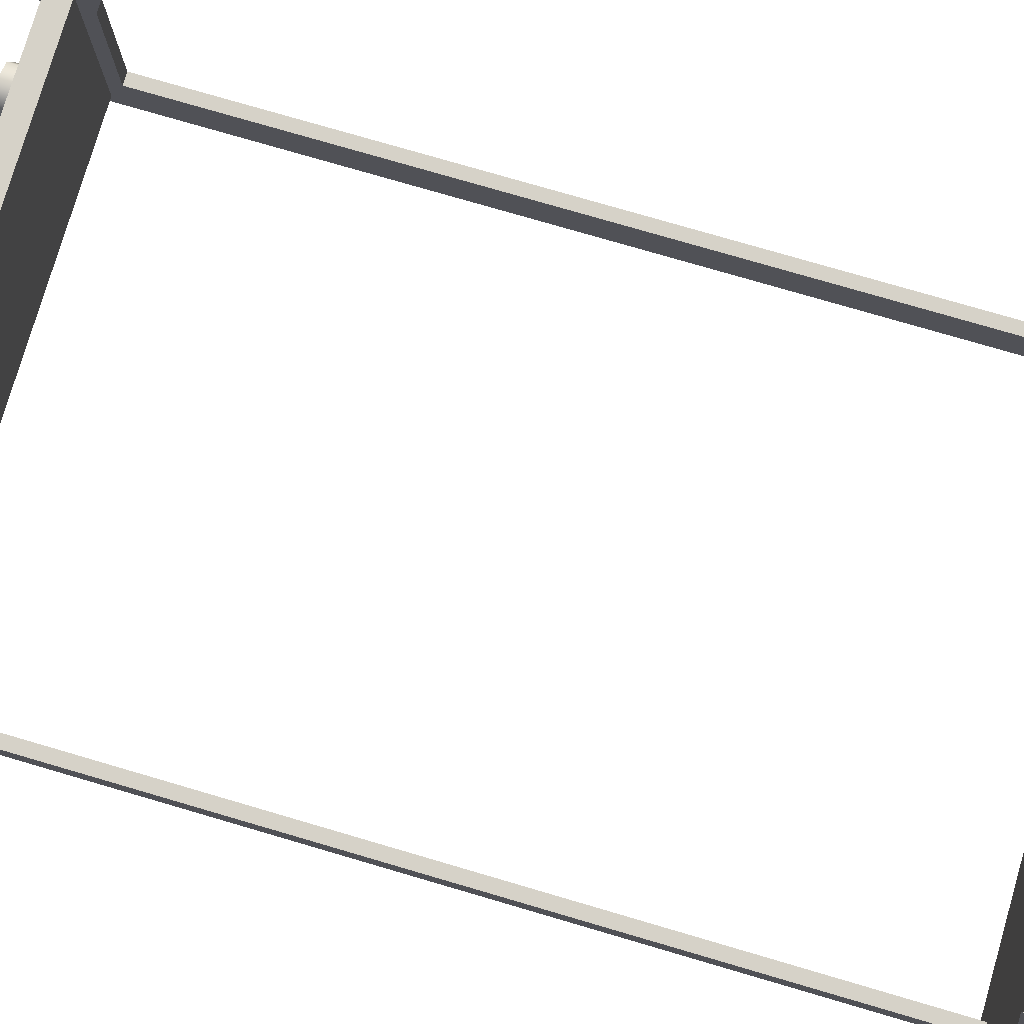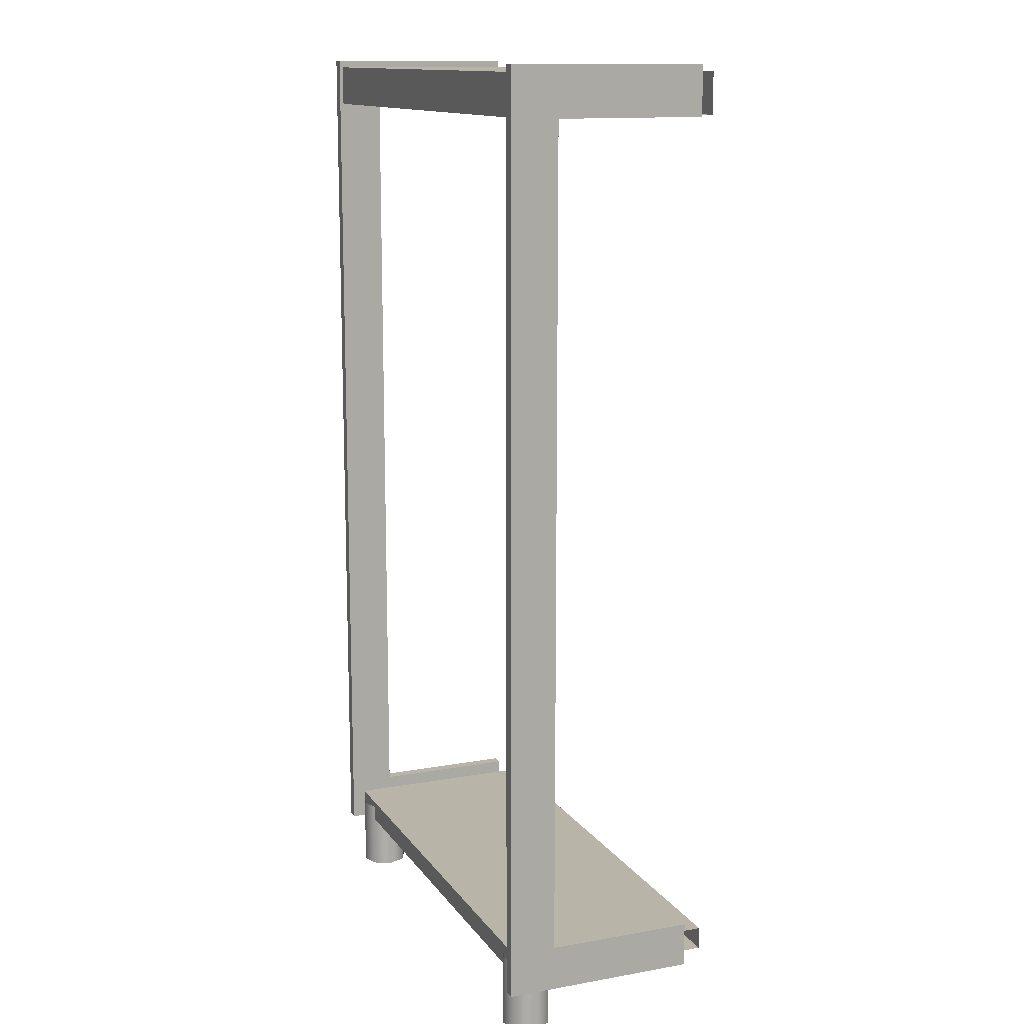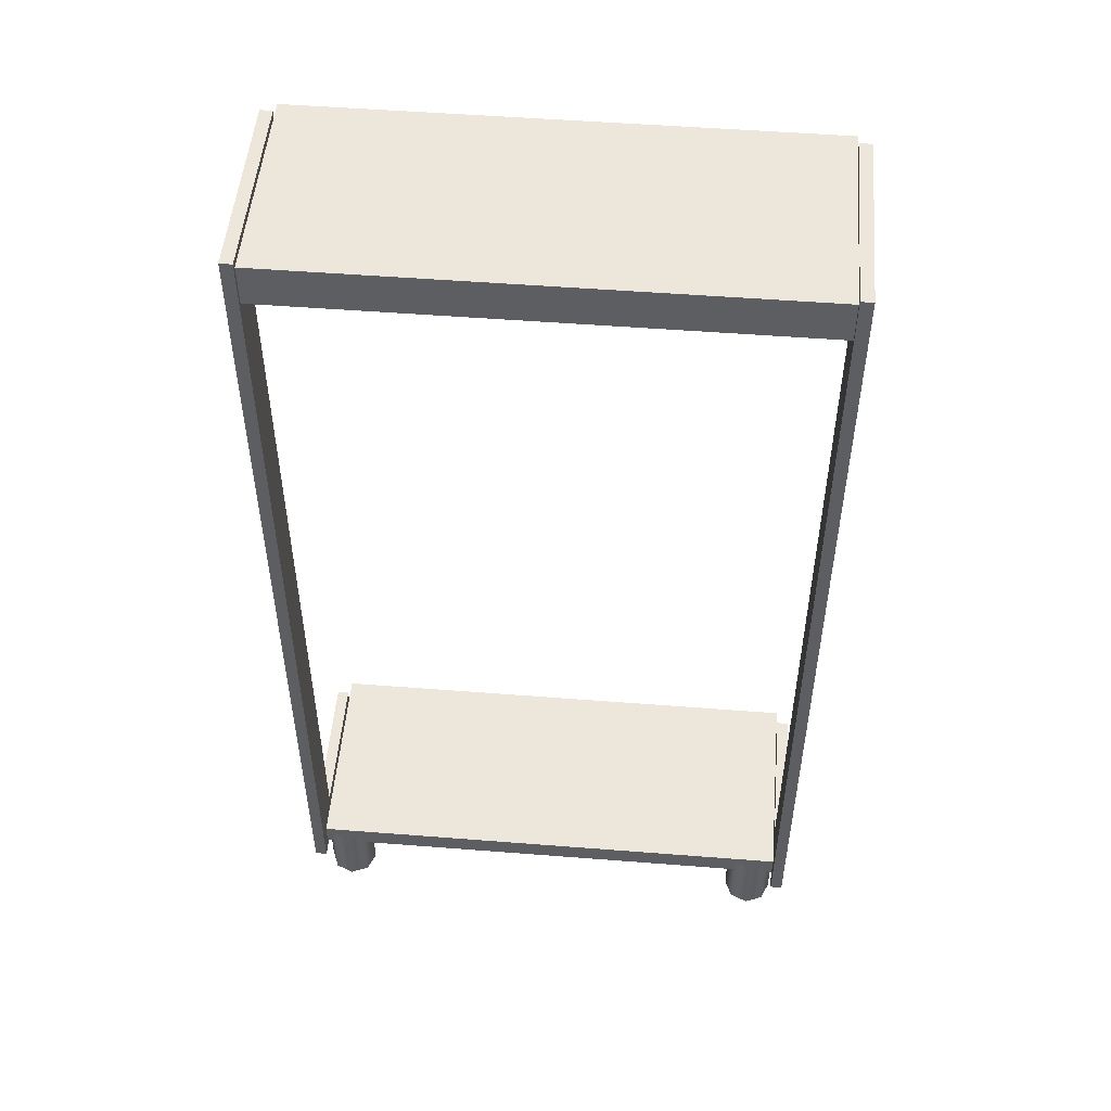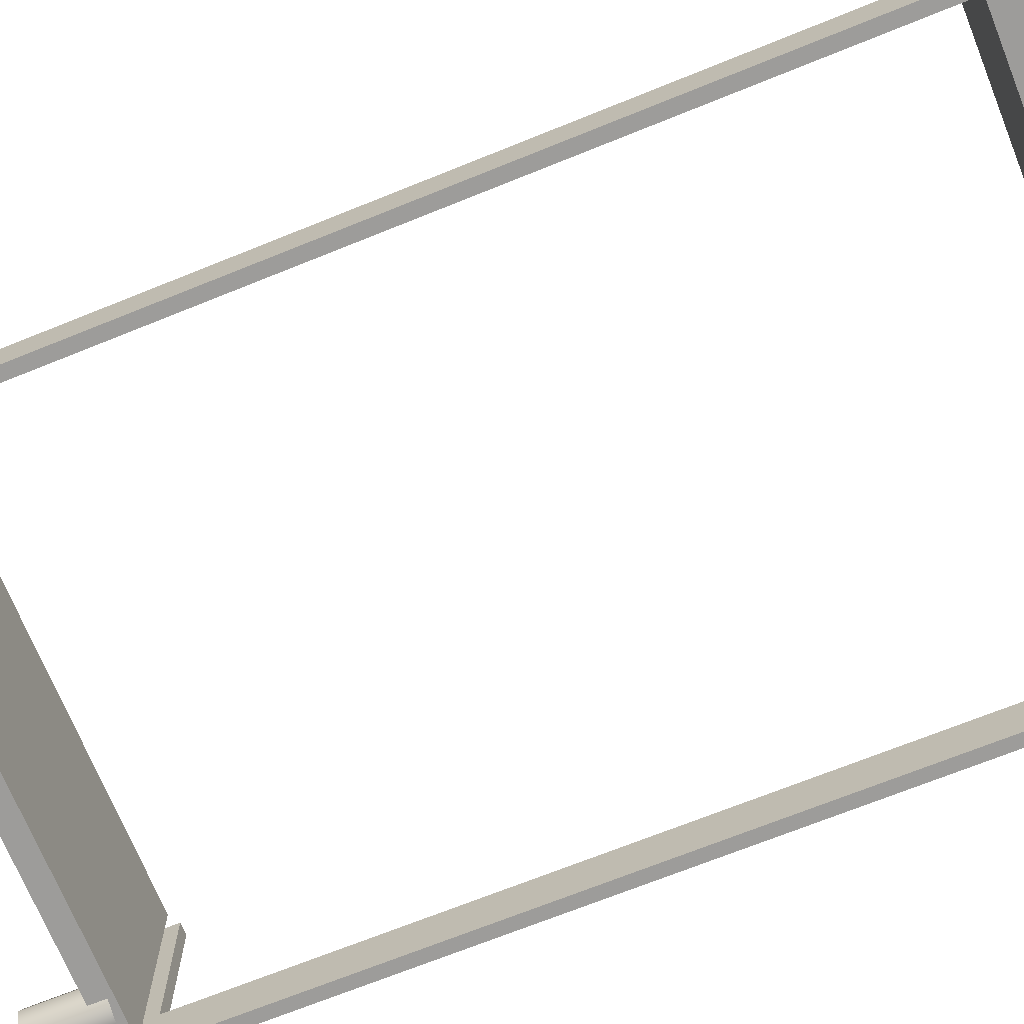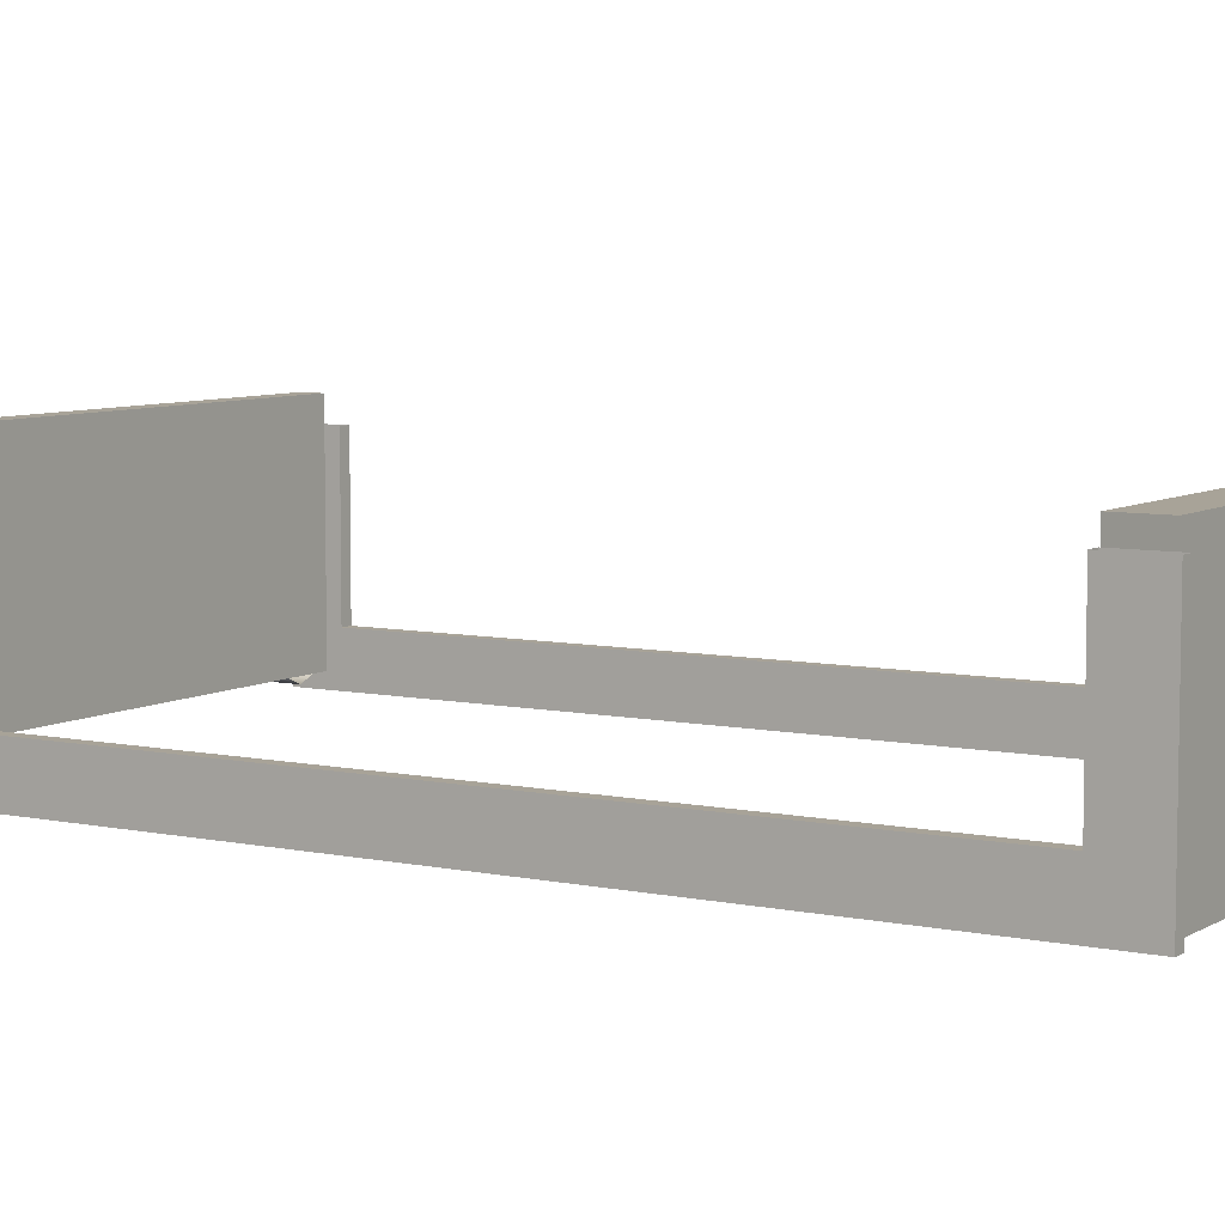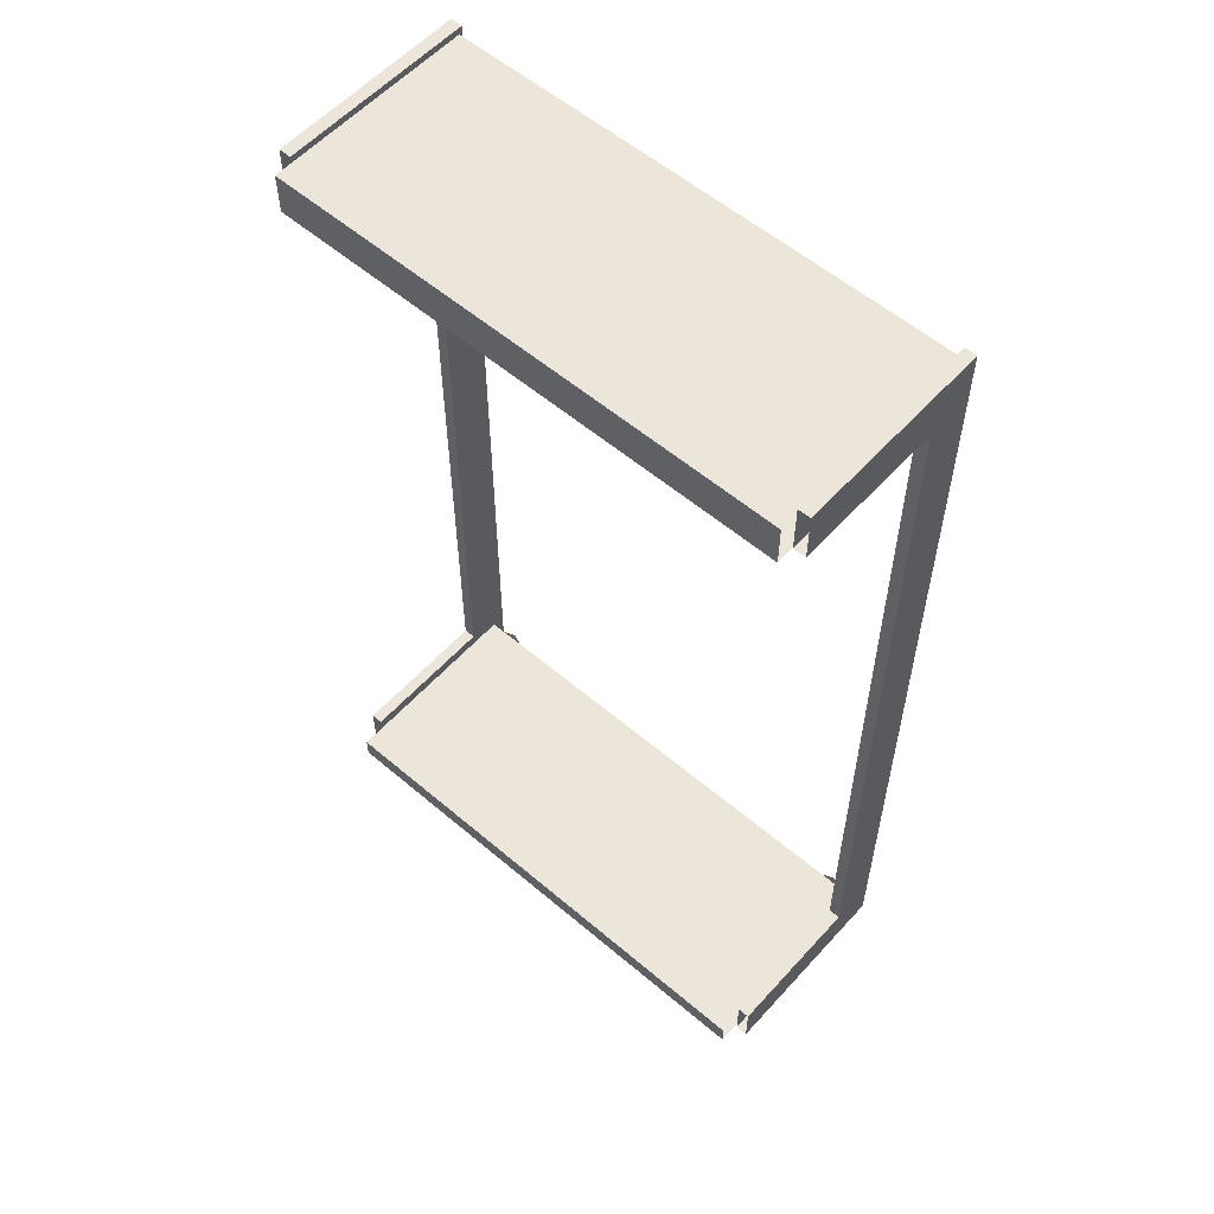
<metadata>
{"format":"obj","ext":"obj","renderer":"f3d","projection":"perspective","resolution":1024,"background":"white","views":[{"elev":77.6,"azim":106.3,"up":"+Z"},{"elev":13.2,"azim":-112.1,"up":"+Y"},{"elev":50.9,"azim":-175.1,"up":"+Y"},{"elev":-70.1,"azim":112.0,"up":"+Z"},{"elev":6.9,"azim":121.7,"up":"+Z"},{"elev":56.9,"azim":41.5,"up":"+Y"}]}
</metadata>
<code>
v -88.29 320.1 1e-06
v -84.29 320.1 1e-06
v -88.29 15.75 1e-06
v -84.29 15.75 1e-06
v -88.29 303.9 15.63
v -84.29 303.9 15.63
v -84.29 303.9 64.58
v -88.29 303.9 64.58
v -84.29 320.1 64.58
v -88.29 320.1 64.58
v -88.29 30.68 15.63
v -84.29 30.68 15.63
v -88.29 15.75 64.58
v -84.29 15.75 64.58
v -84.29 30.68 64.58
v -88.29 30.68 64.58
v -84.29 18.75 72.38
v 84.29 18.75 72.38
v -84.29 26.15 72.38
v 84.29 26.15 72.38
v -84.29 26.15 4.641
v 84.29 26.15 4.641
v -84.29 18.75 4.641
v 84.29 18.75 4.641
v -84.29 304.3 70.41
v 84.29 304.3 70.41
v -84.29 317.8 70.41
v 84.29 317.8 70.41
v -84.29 317.8 1.252
v 84.29 317.8 1.252
v -84.29 304.3 1.252
v 84.29 304.3 1.252
v 88.29 320.1 1e-06
v 84.29 320.1 1e-06
v 88.29 15.75 1e-06
v 84.29 15.75 1e-06
v 88.29 303.9 15.63
v 84.29 303.9 15.63
v 84.29 303.9 64.58
v 88.29 303.9 64.58
v 84.29 320.1 64.58
v 88.29 320.1 64.58
v 88.29 30.68 15.63
v 84.29 30.68 15.63
v 88.29 15.75 64.58
v 84.29 15.75 64.58
v 84.29 30.68 64.58
v 88.29 30.68 64.58
v -70.24 0 4.558
v -76.04 0 2.154
v -81.85 0 4.558
v -84.25 0 10.36
v -81.85 0 16.17
v -76.04 0 18.57
v -70.24 0 16.17
v -67.84 0 10.36
v -70.24 24.29 4.558
v -76.04 24.29 2.154
v -81.85 24.29 4.558
v -84.25 24.29 10.36
v -81.85 24.29 16.17
v -76.04 24.29 18.57
v -70.24 24.29 16.17
v -67.84 24.29 10.36
v -76.04 0 10.36
v 70.24 0 4.558
v 76.04 0 2.154
v 81.85 0 4.558
v 84.25 0 10.36
v 81.85 0 16.17
v 76.04 0 18.57
v 70.24 0 16.17
v 67.84 0 10.36
v 70.24 24.29 4.558
v 76.04 24.29 2.154
v 81.85 24.29 4.558
v 84.25 24.29 10.36
v 81.85 24.29 16.17
v 76.04 24.29 18.57
v 70.24 24.29 16.17
v 67.84 24.29 10.36
v 76.04 0 10.36
v -88.29 167.3 15.63
v -88.29 167.3 1e-06
v -84.29 167.3 1e-06
v -84.29 167.3 15.63
v 88.29 167.3 15.63
v 84.29 167.3 15.63
v 84.29 167.3 1e-06
v 88.29 167.3 1e-06
f 2 1 10 9
f 4 3 84 85
f 12 4 85 86
f 11 3 13 16
f 5 6 7 8
f 2 9 7 6
f 11 12 86 83
f 4 14 13 3
f 12 15 14 4
f 12 11 16 15
f 17 18 20 19
f 19 20 22 21
f 21 22 24 23
f 23 24 18 17
f 25 26 28 27
f 27 28 30 29
f 29 30 32 31
f 31 32 26 25
f 36 35 45 46
f 44 36 46 47
f 34 33 90 89
f 34 38 39 41
f 37 40 39 38
f 34 41 42 33
f 33 42 40 37
f 35 90 87 43
f 36 89 90 35
f 44 88 89 36
f 43 87 88 44
f 44 47 48 43
f 43 48 45 35
f 49 50 58 57
f 50 51 59 58
f 51 52 60 59
f 52 53 61 60
f 53 54 62 61
f 54 55 63 62
f 55 56 64 63
f 56 49 57 64
f 50 49 65
f 51 50 65
f 52 51 65
f 53 52 65
f 54 53 65
f 55 54 65
f 56 55 65
f 49 56 65
f 66 74 75 67
f 67 75 76 68
f 68 76 77 69
f 69 77 78 70
f 70 78 79 71
f 71 79 80 72
f 72 80 81 73
f 73 81 74 66
f 67 82 66
f 68 82 67
f 69 82 68
f 70 82 69
f 71 82 70
f 72 82 71
f 73 82 72
f 66 82 73
f 84 83 5 1
f 85 84 1 2
f 6 86 85 2
f 83 86 6 5
f 87 37 38 88
f 1 5 8 10
f 33 37 87 90
f 38 34 89 88
f 3 11 83 84

</code>
